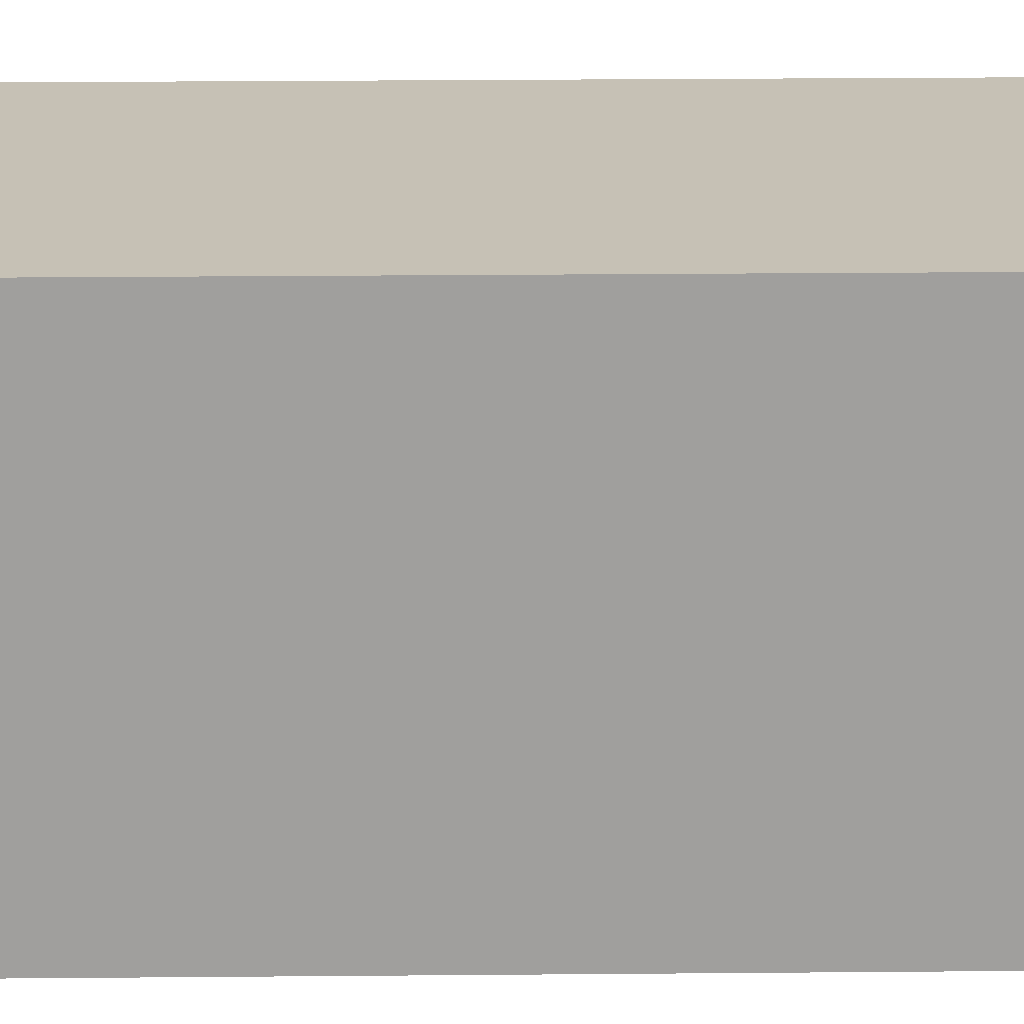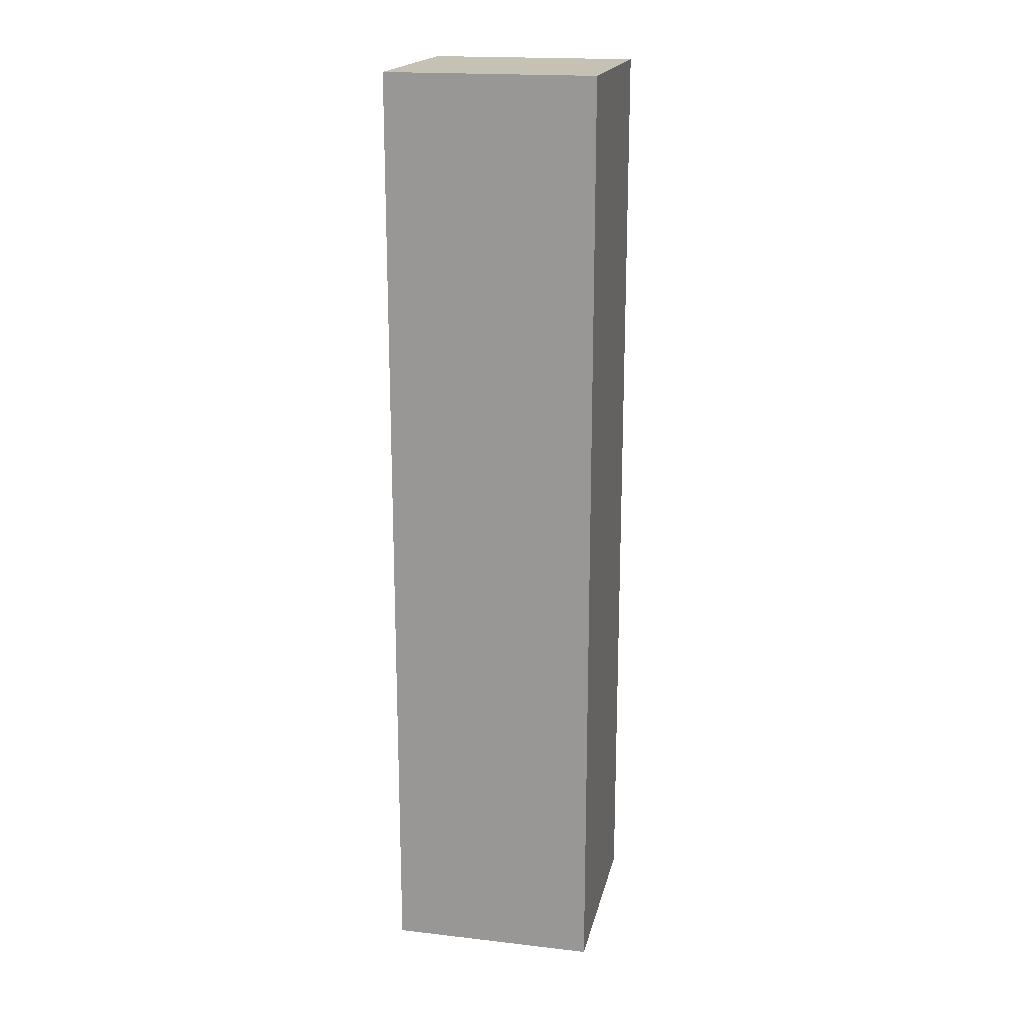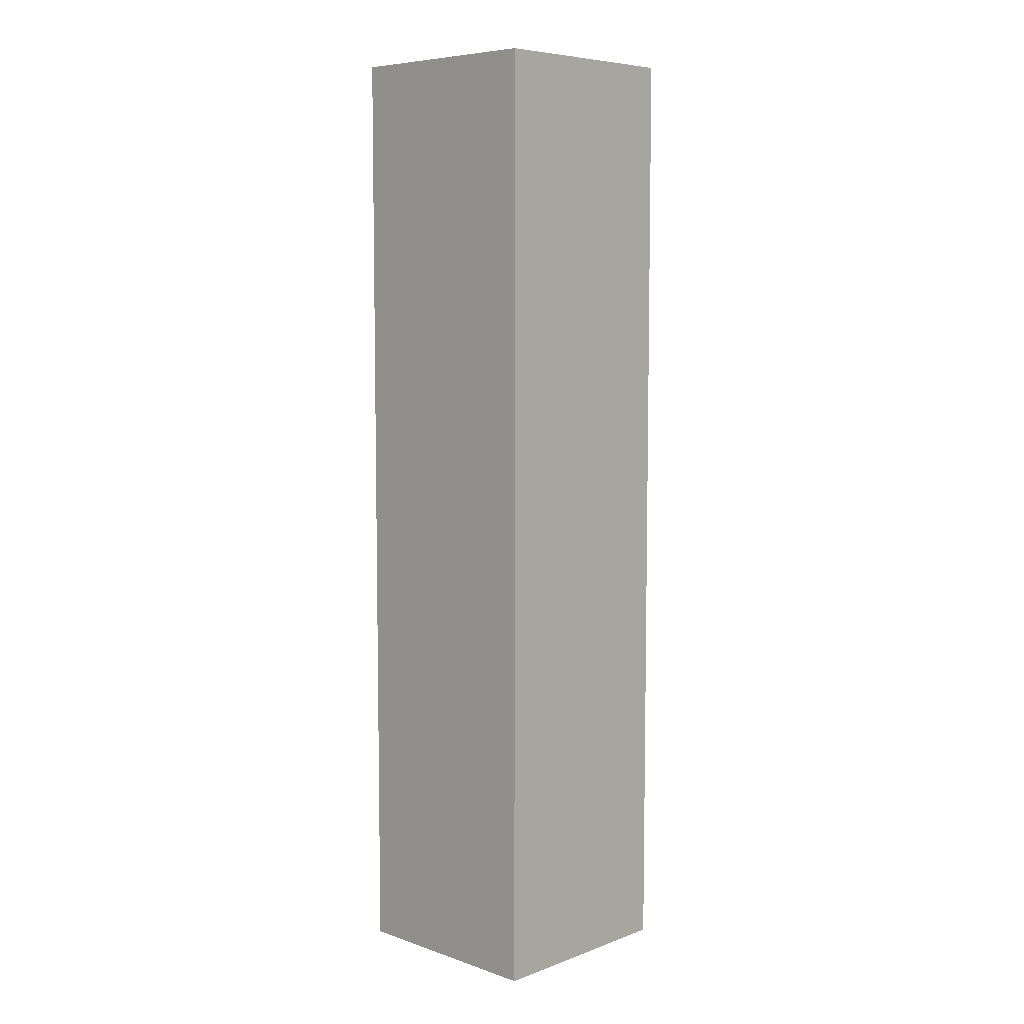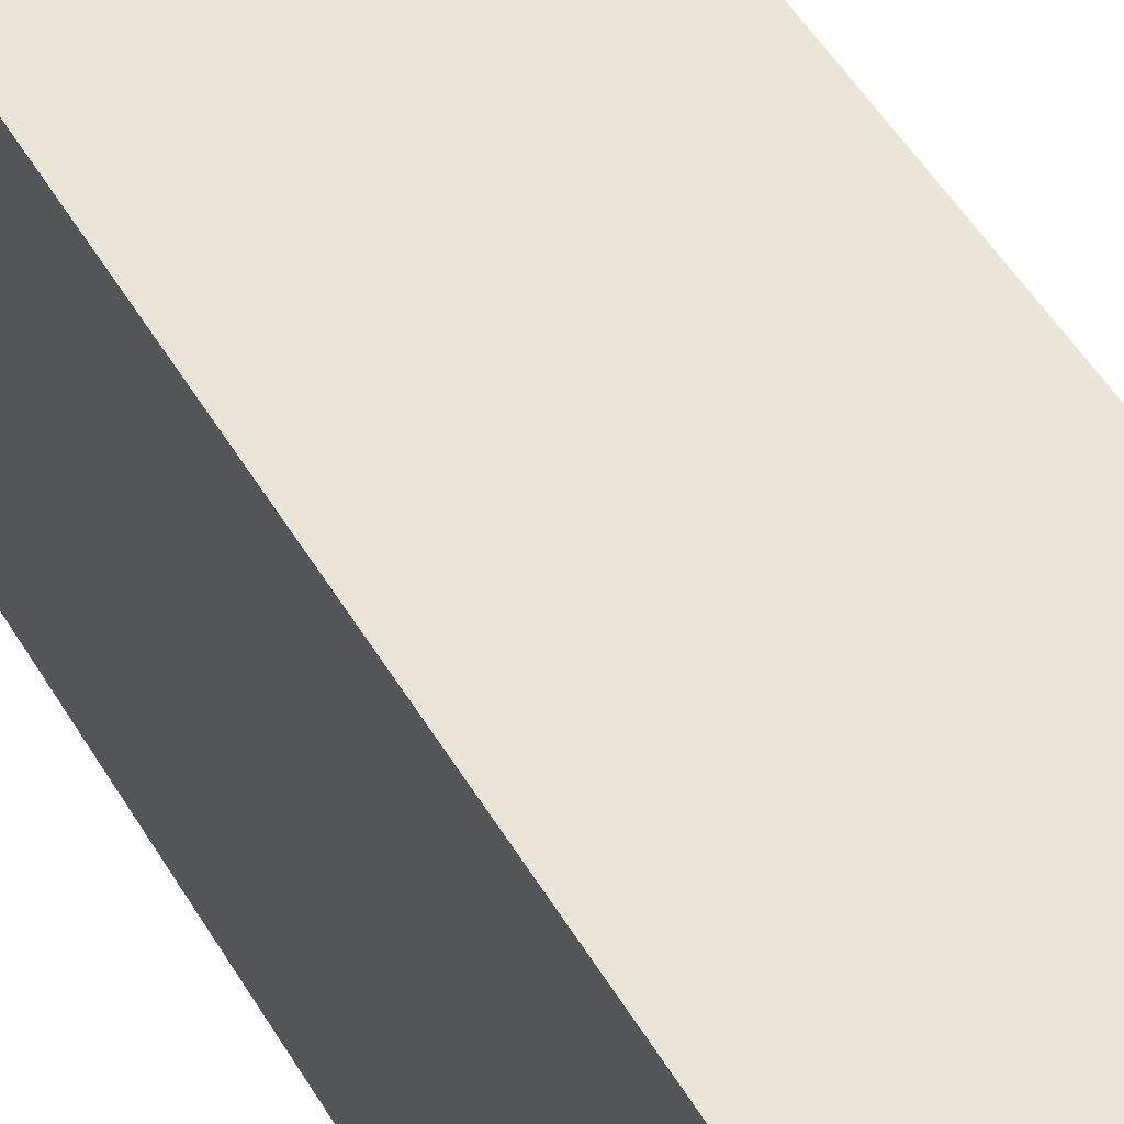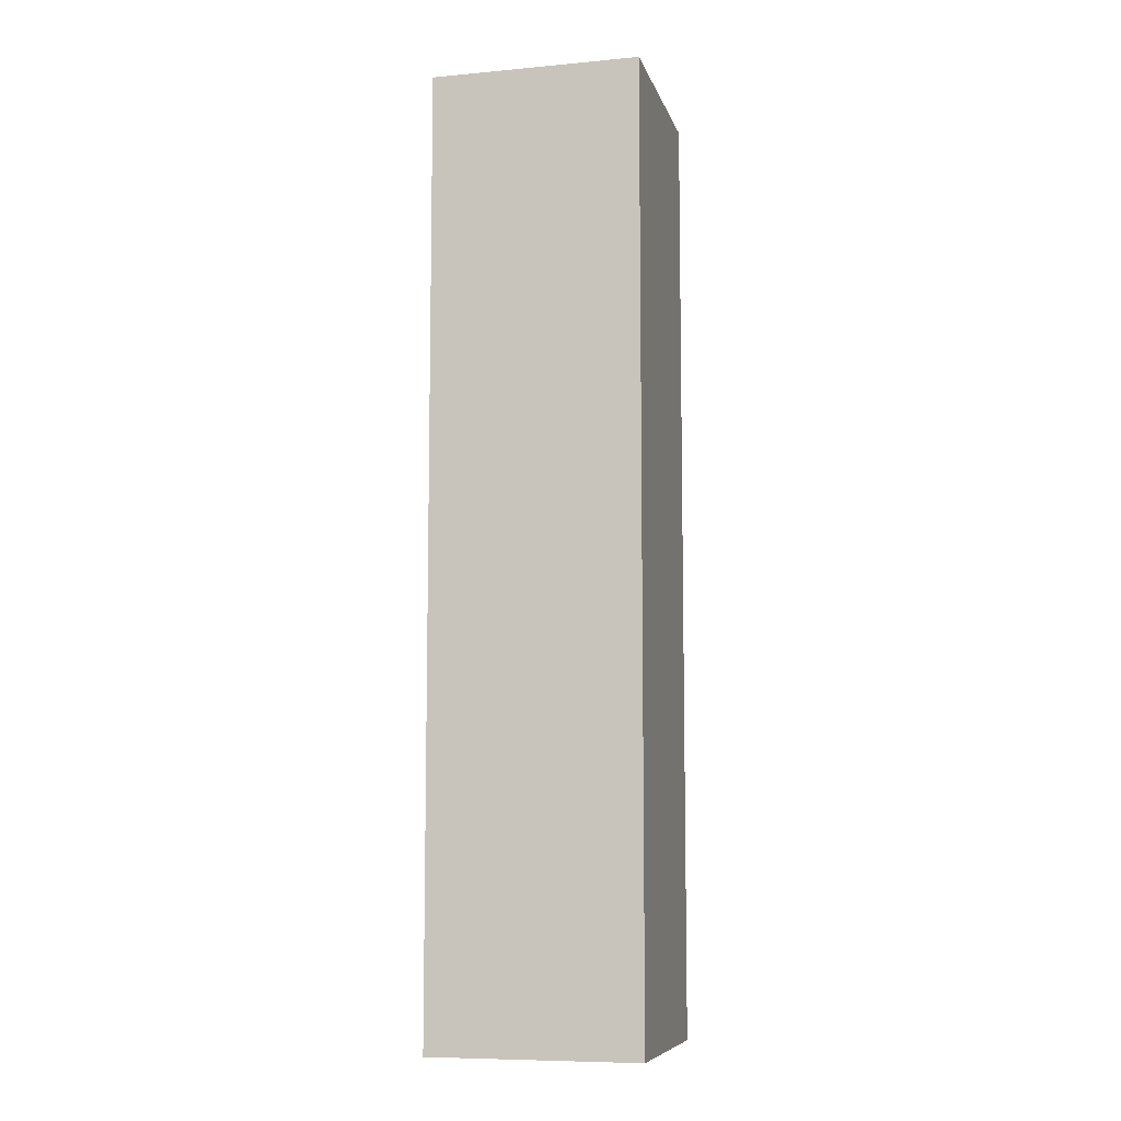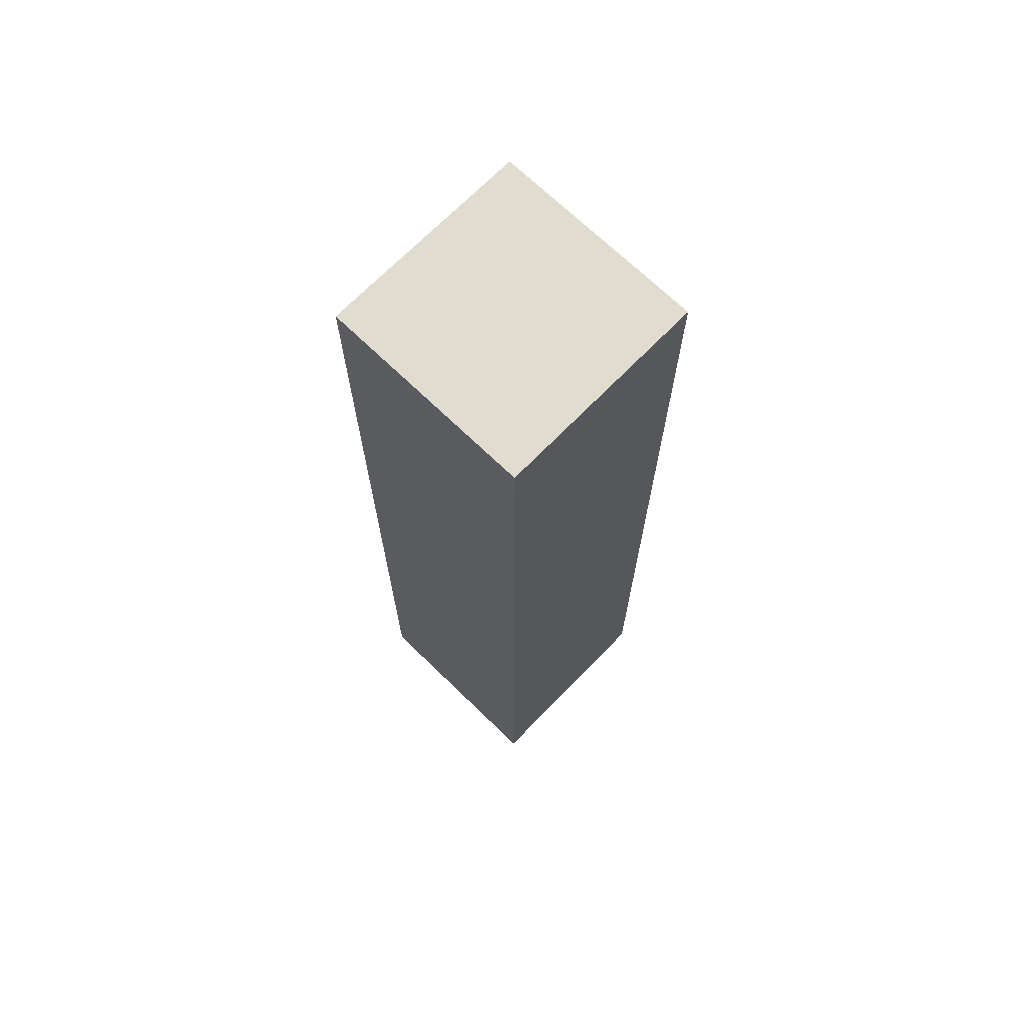
<metadata>
{"format":"obj","ext":"obj","renderer":"f3d","projection":"perspective","resolution":1024,"background":"white","views":[{"elev":18.7,"azim":88.9,"up":"+Z"},{"elev":18.7,"azim":-167.7,"up":"+Y"},{"elev":7.0,"azim":-46.0,"up":"+Y"},{"elev":44.1,"azim":-27.2,"up":"+Z"},{"elev":-8.3,"azim":104.1,"up":"+Y"},{"elev":69.5,"azim":-135.8,"up":"+Y"}]}
</metadata>
<code>
v 1 0 3.008
v 1 4.5 3.008
v 1.992 4.5 3.008
v 1.992 0 3.008
v 1.992 0 3.008
v 1.992 4.5 3.008
v 1.992 4.5 4
v 1.992 0 4
v 1 0 4
v 1 4.5 4
v 1 4.5 3.008
v 1 0 3.008
v 1 4.5 3.008
v 1 4.5 4
v 1.992 4.5 4
v 1.992 4.5 3.008
v 1.992 0 4
v 1.992 4.5 4
v 1 4.5 4
v 1 0 4
v 1 0 4
v 1 0 3.008
v 1.992 0 3.008
v 1.992 0 4
f 2 3 1
f 1 3 4
f 6 7 5
f 5 7 8
f 10 11 9
f 9 11 12
f 13 14 16
f 16 14 15
f 18 19 17
f 17 19 20
f 21 22 24
f 24 22 23

</code>
